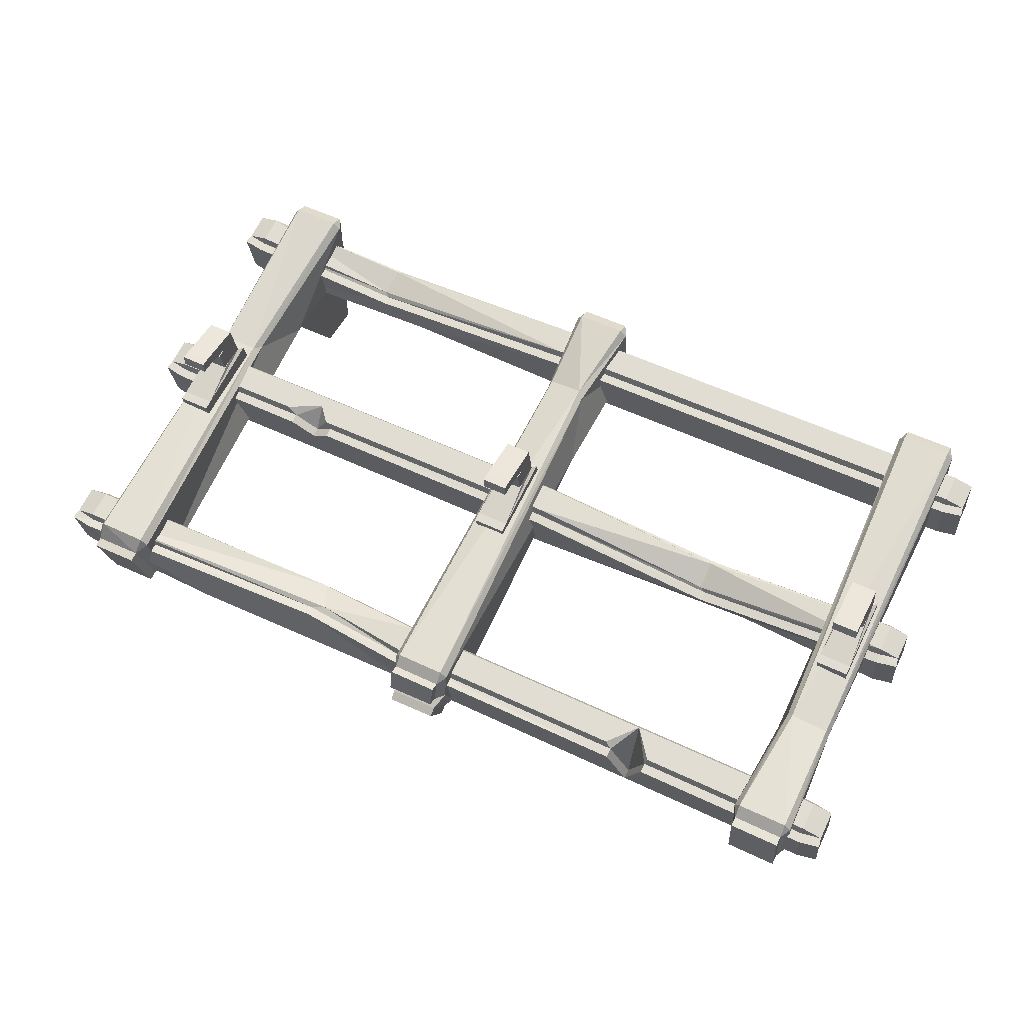
<metadata>
{"format":"obj","ext":"obj","renderer":"f3d","projection":"perspective","resolution":1024,"background":"white","views":[{"elev":54.6,"azim":-153.2,"up":"+Z"}]}
</metadata>
<code>
v -71.4 0 5.687
v -64.64 0 5.687
v -71.4 17.76 4.855
v -64.64 17.76 4.855
v -71.4 7.904 -15.92
v -64.64 7.904 -15.92
v -71.4 0 -15.92
v -64.64 0 -15.92
v 61.77 0 5.687
v 68.53 0 5.687
v 61.77 17.76 4.855
v 68.53 17.76 4.855
v 61.77 7.904 -15.92
v 68.53 7.904 -15.92
v 61.77 0 -15.92
v 68.53 0 -15.92
v -1.552 45.98 15.92
v 2.86 45.98 15.92
v -1.552 45.97 13.88
v 2.86 45.97 13.88
v -2.156 47.85 2.919
v 3.463 47.85 2.919
v -2.156 34.81 5.677
v 3.463 34.81 5.677
v -2.156 35.44 8.692
v -2.156 48.49 5.934
v 3.463 48.49 5.934
v 3.463 35.44 8.692
v -1.552 36.46 8.988
v -1.552 39.84 8.971
v 2.86 39.84 8.971
v 2.86 36.46 8.988
v -1.552 37.82 15.46
v -1.552 40.75 13.23
v 2.86 40.75 13.23
v 2.86 37.82 15.46
v -70.46 45.98 15.92
v -66.05 45.98 15.92
v -70.46 45.97 13.88
v -66.05 45.97 13.88
v -71.07 47.85 2.919
v -65.45 47.85 2.919
v -71.07 34.81 5.677
v -65.45 34.81 5.677
v -71.07 35.44 8.692
v -71.07 48.49 5.934
v -65.45 48.49 5.934
v -65.45 35.44 8.692
v -70.46 36.46 8.988
v -70.46 39.84 8.971
v -66.05 39.84 8.971
v -66.05 36.46 8.988
v -70.46 37.82 15.46
v -70.46 40.75 13.23
v -66.05 40.75 13.23
v -66.05 37.82 15.46
v 64.16 45.98 15.92
v 68.57 45.98 15.92
v 64.16 45.97 13.88
v 68.57 45.97 13.88
v 63.56 47.85 2.919
v 69.18 47.85 2.919
v 63.56 34.81 5.677
v 69.18 34.81 5.677
v 63.56 35.44 8.692
v 63.56 48.49 5.934
v 69.18 48.49 5.934
v 69.18 35.44 8.692
v 64.16 36.46 8.988
v 64.16 39.84 8.971
v 68.57 39.84 8.971
v 68.57 36.46 8.988
v 64.16 37.82 15.46
v 64.16 40.75 13.23
v 68.57 40.75 13.23
v 68.57 37.82 15.46
v -5.225 2.111 13.61
v -5.225 78.79 -2.608
v 5.225 78.79 -2.608
v 5.225 2.111 13.61
v 5.225 76.33 -14.21
v -5.225 76.33 -14.21
v -5.225 0.5485 1.999
v 5.225 0.5977 1.999
v -4.18 76.06 -15.5
v -4.18 78.18 -14.6
v -4.18 80.63 -2.998
v -4.18 79.09 -1.175
v -4.18 2.414 15.04
v -4.18 -0 13.97
v -4.18 4e-06 2.367
v -4.18 0 0.7094
v 4.285 4e-06 2.367
v 4.285 -0 13.97
v 4.285 2.414 15.04
v 4.285 79.09 -1.175
v 4.285 80.63 -2.998
v 4.285 78.18 -14.6
v 4.285 76.06 -15.5
v 4.285 0 0.7094
v 60.11 2.111 13.61
v 60.11 78.79 -2.608
v 70.56 78.79 -2.608
v 70.56 2.111 13.61
v 70.56 76.33 -14.21
v 60.11 76.33 -14.21
v 60.11 0.5485 1.999
v 70.56 0.5977 1.999
v 61.15 76.06 -15.5
v 60.66 78.22 -13.15
v 61.67 80.75 -3.891
v 61.15 79.09 -1.175
v 61.15 2.414 15.04
v 61.15 -0 13.97
v 61.15 4e-06 2.367
v 61.15 0 0.7094
v 69.62 4e-06 2.367
v 69.62 -0 13.97
v 69.62 2.414 15.04
v 69.62 79.09 -1.175
v 70.11 80.6 -4.454
v 69.1 78.06 -13.71
v 69.62 76.06 -15.5
v 69.62 0 0.7094
v -72.8 2.111 13.61
v -72.8 78.79 -2.608
v -62.35 78.79 -2.608
v -62.35 2.111 13.61
v -62.35 76.33 -14.21
v -72.8 76.33 -14.21
v -72.8 0.5485 1.999
v -62.35 0.5977 1.999
v -71.76 76.06 -15.5
v -71.76 79.47 -12.81
v -71.76 80.63 -2.998
v -71.76 79.09 -1.175
v -71.76 2.414 15.04
v -71.76 -0 13.97
v -71.76 4e-06 2.367
v -71.76 0 0.7094
v -63.29 4e-06 2.367
v -63.29 -0 13.97
v -63.29 2.414 15.04
v -63.29 79.09 -1.175
v -63.29 80.63 -2.998
v -63.29 79.47 -12.81
v -63.29 76.06 -15.5
v -63.29 0 0.7094
v -74.65 77.16 -5.226
v 74.44 77.16 -5.226
v 74.44 71.29 -3.986
v -74.65 71.29 -3.986
v 74.44 69.46 -12.63
v 74.44 75.33 -13.87
v -74.65 75.33 -13.87
v -74.65 69.46 -12.63
v 74.44 74.54 -14.7
v 78.03 74.74 -13.74
v 78.03 76.57 -5.102
v 74.44 76.79 -4.035
v -74.65 76.79 -4.035
v -78.03 76.57 -5.102
v -78.03 74.74 -13.74
v -74.65 74.54 -14.7
v -78.03 69.99 -12.74
v -78.03 71.82 -4.097
v -74.65 72.04 -3.03
v 74.44 72.04 -3.03
v 78.03 71.82 -4.097
v 78.03 69.99 -12.74
v 74.44 69.79 -13.7
v -74.65 69.79 -13.7
v -74.65 41.43 2.328
v 74.44 41.43 2.328
v 74.44 35.56 3.569
v -74.65 35.56 3.569
v 74.44 33.73 -5.073
v 74.44 39.6 -6.314
v -74.65 39.6 -6.314
v -74.65 33.73 -5.073
v 74.44 38.81 -7.15
v 78.03 39.01 -6.19
v 78.03 40.84 2.452
v 74.44 41.07 3.519
v -74.65 41.07 3.519
v -78.03 40.84 2.452
v -78.03 39.01 -6.19
v -74.65 38.81 -7.15
v -78.03 34.26 -5.185
v -78.03 36.09 3.457
v -74.65 36.31 4.524
v 74.44 36.31 4.524
v 78.03 36.09 3.457
v 78.03 34.26 -5.185
v 74.44 34.06 -6.145
v -74.65 34.06 -6.145
v -74.65 9.3 9.122
v 74.44 9.3 9.122
v 74.44 3.433 10.36
v -74.65 3.433 10.36
v 74.44 1.606 1.72
v 74.44 7.472 0.4793
v -74.65 7.472 0.4793
v -74.65 1.606 1.72
v 74.44 6.682 -0.3569
v 78.03 6.885 0.6033
v 78.03 8.713 9.246
v 74.44 8.938 10.31
v -74.65 8.938 10.31
v -78.03 8.713 9.246
v -78.03 6.885 0.6033
v -74.65 6.682 -0.3569
v -78.03 2.134 1.608
v -78.03 3.961 10.25
v -74.65 4.187 11.32
v 74.44 4.187 11.32
v 78.03 3.961 10.25
v 78.03 2.134 1.608
v 74.44 1.931 0.6478
v -74.65 1.931 0.6478
v -5.595 34.06 -6.145
v -5.595 38.81 -7.15
v -5.595 39.6 -6.314
v -5.595 41.43 2.328
v -5.595 41.07 3.519
v -5.595 36.31 4.524
v -5.595 35.56 3.569
v -5.595 33.73 -5.073
v -49.59 34.55 -1.595
v -49.5 38.58 -4.314
v -48.57 39.25 -4.353
v -40.31 40.87 -1.679
v -39.3 40.58 -1.013
v -39.39 36.55 1.706
v -40.42 35.91 1.678
v -48.69 34.29 -0.9954
v 5.76 69.46 -12.63
v 5.76 71.29 -3.986
v 5.76 72.04 -3.03
v 5.76 76.79 -4.035
v 5.76 77.16 -5.226
v 5.76 75.33 -13.87
v 5.76 74.54 -14.7
v 5.76 69.79 -13.7
v 50.76 71.42 -12.3
v 28.76 69.41 -6.373
v 25.77 69.69 -5.564
v 23.25 74.42 -4.87
v 25.66 75.25 -5.516
v 47.66 77.26 -11.44
v 50.41 76.9 -12.18
v 52.93 72.16 -12.88
v 5.744 1.606 1.72
v 5.744 3.433 10.36
v 5.744 4.187 11.32
v 5.744 8.938 10.31
v 5.744 9.3 9.122
v 5.744 7.472 0.4793
v 5.744 6.682 -0.3569
v 5.744 1.931 0.6478
v 36.44 2.647 4.996
v 44.6 2.888 8.388
v 45.68 3.402 8.584
v 46.39 7.768 6.577
v 45.47 8.278 5.91
v 37.31 8.037 2.518
v 36.32 7.471 2.389
v 35.62 3.105 4.396
v -5.225 79.64 -7.728
v -4.18 82.18 -9.386
v -4.18 81.7 -6.666
v 4.285 81.61 -7.116
v 4.285 82.06 -9.911
v 5.225 79.49 -8.458
v -70.86 57.55 -9.426
v -72.26 59.43 -0.5589
v -71.64 59.69 0.6569
v -65.17 59.89 1.639
v -64.28 59.68 0.6529
v -62.87 57.81 -8.214
v -63.43 57.58 -9.308
v -69.9 57.37 -10.29
v 67.35 19.36 0.2036
v 61.23 18.91 -0.563
v 60.66 20.09 -0.07725
v 62.3 31.27 5.146
v 63.26 32.7 5.886
v 69.39 33.15 6.652
v 69.86 31.82 6.093
v 68.22 20.65 0.8692
v 4.684 16.71 7.925
v -4.713 24.82 -0.6906
v 2.957 24.07 -2.192
v -2.006 16.49 10.53
v -4.137 25.56 -1.965
v 2.075 24.95 -3.181
v 4.207 15.87 9.31
v -2.986 17.47 9.427
v -40.98 74.54 -14.7
v -40.98 75.33 -13.87
v -40.98 72.04 -3.03
v -40.98 71.29 -3.986
v -40.98 69.46 -12.63
v -40.98 69.79 -13.7
v -44.84 76.79 -4.035
v -44.5 77.16 -5.226
v -37.8 77.16 -5.226
v -36.66 76.79 -4.035
v -45.05 76.9 -4.375
v 44.06 33.73 -5.073
v 44.06 35.56 3.569
v 44.06 36.31 4.524
v 44.06 38.33 4.098
v 44.06 40.88 -0.2522
v 44.06 39.6 -6.314
v 44.06 38.81 -7.15
v 44.06 34.06 -6.145
v 40.56 41.43 2.328
v 41.64 41.07 3.519
v 50.36 41.07 3.519
v 48.42 41.43 2.328
v -1.552 47.62 15.91
v 2.86 47.62 15.91
v 2.86 47.61 13.87
v -1.552 47.61 13.87
v -2.156 50.09 5.595
v 3.463 50.09 5.595
v 3.463 49.45 2.58
v -2.156 49.45 2.58
v -1.552 42.35 12.89
v 2.86 42.35 12.89
v 2.86 41.45 8.632
v -1.552 41.45 8.632
v -70.46 47.62 15.91
v -66.05 47.62 15.91
v -66.05 47.61 13.87
v -70.46 47.61 13.87
v -71.07 50.09 5.595
v -65.45 50.09 5.595
v -65.45 49.45 2.58
v -71.07 49.45 2.58
v -70.46 42.35 12.89
v -66.05 42.35 12.89
v -66.05 41.45 8.632
v -70.46 41.45 8.632
v 64.16 47.62 15.91
v 68.57 47.62 15.91
v 68.57 47.61 13.87
v 64.16 47.61 13.87
v 63.56 50.09 5.595
v 69.18 50.09 5.595
v 69.18 49.45 2.58
v 63.56 49.45 2.58
v 64.16 42.35 12.89
v 68.57 42.35 12.89
v 68.57 41.45 8.632
v 64.16 41.45 8.632
v -4.203 79.46 -15.62
v -4.203 83.46 -10.41
v 4.261 83.35 -10.93
v 4.261 79.46 -15.62
v 60.66 79.8 -13.58
v 61.67 82.33 -4.324
v 70.11 82.18 -4.887
v 69.1 79.64 -14.15
v -71.76 81.1 -13.01
v -71.76 82.26 -3.191
v -63.29 82.26 -3.191
v -63.29 81.1 -13.01
v 5.76 78.78 -5.387
v 5.76 76.95 -14.03
v -40.98 76.93 -14.21
v -37.8 78.76 -5.565
v 74.57 78.77 -5.383
v 78.3 78.15 -5.437
v 78.3 76.32 -14.08
v 74.57 76.94 -14.02
v 25.66 76.89 -5.496
v 47.66 78.9 -11.42
v -74.79 76.92 -14.2
v -78.32 76.32 -14.08
v -78.32 78.15 -5.436
v -74.79 78.75 -5.563
v -44.5 78.76 -5.565
v -40.98 76.93 -14.21
v 74.57 43.02 1.992
v 78.3 42.42 2.118
v 78.3 40.59 -6.524
v 74.57 41.19 -6.651
v -74.79 41.17 -6.722
v -78.32 40.59 -6.524
v -78.32 42.42 2.119
v -74.79 43 1.92
v -5.598 43.01 1.922
v -5.598 41.19 -6.72
v -48.57 40.82 -4.831
v -40.31 42.44 -2.157
v 44.06 42.48 -0.5912
v 40.56 43.03 1.989
v 44.06 41.2 -6.653
v 48.42 43.03 1.989
v 5.747 10.91 8.811
v 5.747 9.081 0.1691
v -74.79 9.063 0.1429
v -74.79 10.89 8.785
v 74.57 10.9 8.818
v 78.3 10.29 8.911
v 78.3 8.467 0.2688
v 74.57 9.071 0.1753
v -78.32 8.464 0.2695
v -78.32 10.29 8.912
v 45.47 9.893 5.633
v 37.31 9.652 2.241
v 4.305 83.19 -6.701
v -4.16 83.29 -6.251
v -4.16 82.22 -2.583
v 4.305 82.22 -2.583
f 1 2 3
f 3 2 4
f 3 4 5
f 5 4 6
f 5 6 7
f 7 6 8
f 7 8 1
f 1 8 2
f 8 6 2
f 2 6 4
f 7 1 5
f 5 1 3
f 9 10 11
f 11 10 12
f 11 12 13
f 13 12 14
f 13 14 15
f 15 14 16
f 15 16 9
f 9 16 10
f 16 14 10
f 10 14 12
f 15 9 13
f 13 9 11
f 322 323 325
f 325 323 324
f 326 327 329
f 329 327 328
f 23 24 25
f 25 24 28
f 27 28 22
f 22 28 24
f 23 25 21
f 21 25 26
f 25 29 26
f 26 29 30
f 30 31 26
f 26 31 27
f 28 27 32
f 31 32 27
f 25 28 29
f 29 28 32
f 30 29 34
f 34 29 33
f 330 331 333
f 333 331 332
f 36 32 35
f 35 32 31
f 29 32 33
f 33 32 36
f 33 17 34
f 34 17 19
f 19 20 34
f 34 20 35
f 36 35 18
f 18 35 20
f 33 36 17
f 17 36 18
f 334 335 337
f 337 335 336
f 338 339 341
f 341 339 340
f 43 44 45
f 45 44 48
f 47 48 42
f 42 48 44
f 43 45 41
f 41 45 46
f 45 49 46
f 46 49 50
f 50 51 46
f 46 51 47
f 48 47 52
f 51 52 47
f 45 48 49
f 49 48 52
f 50 49 54
f 54 49 53
f 342 343 345
f 345 343 344
f 56 52 55
f 55 52 51
f 49 52 53
f 53 52 56
f 53 37 54
f 54 37 39
f 39 40 54
f 54 40 55
f 56 55 38
f 38 55 40
f 53 56 37
f 37 56 38
f 346 347 349
f 349 347 348
f 350 351 353
f 353 351 352
f 63 64 65
f 65 64 68
f 67 68 62
f 62 68 64
f 63 65 61
f 61 65 66
f 65 69 66
f 66 69 70
f 70 71 66
f 66 71 67
f 68 67 72
f 71 72 67
f 65 68 69
f 69 68 72
f 70 69 74
f 74 69 73
f 354 355 357
f 357 355 356
f 76 72 75
f 75 72 71
f 69 72 73
f 73 72 76
f 73 57 74
f 74 57 59
f 59 60 74
f 74 60 75
f 76 75 58
f 58 75 60
f 73 76 57
f 57 76 58
f 89 95 294
f 294 95 297
f 359 360 358
f 358 360 361
f 295 296 92
f 92 296 100
f 90 91 94
f 94 91 93
f 291 293 79
f 79 293 274
f 293 81 274
f 298 78 292
f 82 292 269
f 292 78 269
f 89 294 77
f 77 294 298
f 87 88 97
f 97 88 96
f 89 90 95
f 95 90 94
f 85 86 99
f 99 86 98
f 83 292 92
f 92 292 295
f 91 92 93
f 93 92 100
f 82 86 85
f 270 86 269
f 269 86 82
f 88 87 78
f 77 90 89
f 83 91 77
f 77 91 90
f 92 91 83
f 94 93 80
f 80 93 84
f 95 94 80
f 95 80 297
f 297 80 291
f 97 96 79
f 273 274 98
f 98 274 81
f 99 98 81
f 84 100 293
f 293 100 296
f 93 100 84
f 287 288 112
f 112 288 120
f 362 363 365
f 365 363 364
f 284 109 283
f 283 109 123
f 114 115 118
f 118 115 117
f 103 289 105
f 105 289 290
f 285 286 106
f 106 286 102
f 112 102 287
f 287 102 286
f 112 120 111
f 111 120 121
f 113 114 119
f 119 114 118
f 110 122 109
f 109 122 123
f 284 285 109
f 109 285 106
f 115 116 117
f 117 116 124
f 106 110 109
f 111 110 102
f 102 110 106
f 112 111 102
f 101 114 113
f 107 115 101
f 101 115 114
f 116 115 107
f 118 117 104
f 104 117 108
f 119 118 104
f 120 288 103
f 103 288 289
f 121 120 103
f 122 121 105
f 105 121 103
f 123 122 105
f 283 123 290
f 290 123 105
f 117 124 108
f 277 278 136
f 136 278 144
f 366 367 369
f 369 367 368
f 281 282 147
f 147 282 133
f 138 139 142
f 142 139 141
f 279 280 127
f 127 280 129
f 275 276 130
f 130 276 126
f 136 126 277
f 277 126 276
f 135 136 145
f 145 136 144
f 137 138 143
f 143 138 142
f 133 134 147
f 147 134 146
f 282 275 133
f 133 275 130
f 139 140 141
f 141 140 148
f 130 134 133
f 135 134 126
f 126 134 130
f 136 135 126
f 125 138 137
f 131 139 125
f 125 139 138
f 140 139 131
f 142 141 128
f 128 141 132
f 143 142 128
f 127 144 279
f 279 144 278
f 145 144 127
f 145 127 146
f 146 127 129
f 147 146 129
f 280 281 129
f 129 281 147
f 141 148 132
f 240 308 239
f 239 308 301
f 158 159 170
f 170 159 169
f 304 299 244
f 244 299 243
f 162 163 166
f 166 163 165
f 237 238 303
f 303 238 302
f 370 371 373
f 373 371 372
f 240 241 308
f 308 241 307
f 159 160 169
f 169 160 168
f 161 162 167
f 167 162 166
f 157 158 171
f 171 158 170
f 299 300 243
f 243 300 242
f 163 164 165
f 165 164 172
f 154 158 157
f 374 375 377
f 377 375 376
f 160 159 150
f 149 162 161
f 380 381 383
f 383 381 382
f 164 163 155
f 166 165 152
f 152 165 156
f 167 166 152
f 238 239 302
f 302 239 301
f 169 168 151
f 170 169 153
f 153 169 151
f 171 170 153
f 303 304 237
f 237 304 244
f 165 172 156
f 182 183 194
f 194 183 193
f 221 222 317
f 317 222 316
f 186 187 190
f 190 187 189
f 310 311 228
f 228 311 227
f 313 314 319
f 319 314 318
f 183 184 193
f 193 184 192
f 185 186 191
f 191 186 190
f 181 182 195
f 195 182 194
f 222 223 316
f 316 223 315
f 187 188 189
f 189 188 196
f 178 182 181
f 386 387 389
f 389 387 388
f 184 183 174
f 173 186 185
f 390 391 393
f 393 391 392
f 188 187 179
f 190 189 176
f 176 189 180
f 191 190 176
f 311 312 227
f 227 312 226
f 193 192 175
f 194 193 177
f 177 193 175
f 195 194 177
f 228 221 310
f 310 221 317
f 189 196 180
f 255 256 215
f 215 256 209
f 206 207 218
f 218 207 217
f 212 259 220
f 220 259 260
f 210 211 214
f 214 211 213
f 253 254 204
f 204 254 200
f 402 403 405
f 405 403 404
f 256 257 209
f 209 257 197
f 207 208 217
f 217 208 216
f 209 210 215
f 215 210 214
f 205 206 219
f 219 206 218
f 212 203 259
f 259 203 258
f 211 212 213
f 213 212 220
f 202 206 205
f 406 407 409
f 409 407 408
f 208 207 198
f 197 210 209
f 404 410 405
f 405 410 411
f 212 211 203
f 214 213 200
f 200 213 204
f 215 214 200
f 254 255 200
f 200 255 215
f 217 216 199
f 218 217 201
f 201 217 199
f 219 218 201
f 204 220 253
f 253 220 260
f 213 220 204
f 229 230 221
f 221 230 222
f 230 231 222
f 222 231 223
f 394 395 397
f 397 395 396
f 225 224 233
f 233 224 232
f 226 225 234
f 234 225 233
f 226 234 227
f 227 234 235
f 227 235 228
f 228 235 236
f 229 221 236
f 236 221 228
f 188 230 196
f 196 230 229
f 188 179 230
f 230 179 231
f 397 396 393
f 393 396 390
f 233 232 185
f 185 232 173
f 233 185 234
f 234 185 191
f 234 191 235
f 235 191 176
f 235 176 236
f 236 176 180
f 196 229 180
f 180 229 236
f 245 246 237
f 237 246 238
f 246 247 238
f 238 247 239
f 247 248 239
f 239 248 240
f 249 241 248
f 248 241 240
f 379 371 378
f 378 371 370
f 242 250 243
f 243 250 251
f 243 251 244
f 244 251 252
f 237 244 245
f 245 244 252
f 246 245 151
f 151 245 153
f 151 168 246
f 246 168 247
f 248 247 160
f 160 247 168
f 150 249 160
f 160 249 248
f 377 379 374
f 374 379 378
f 250 154 251
f 251 154 157
f 251 157 252
f 252 157 171
f 245 252 153
f 153 252 171
f 262 254 261
f 261 254 253
f 263 255 262
f 262 255 254
f 264 256 263
f 263 256 255
f 264 265 256
f 256 265 257
f 412 413 402
f 402 413 403
f 259 258 267
f 267 258 266
f 260 259 268
f 268 259 267
f 260 268 253
f 253 268 261
f 199 262 201
f 201 262 261
f 216 263 199
f 199 263 262
f 208 264 216
f 216 264 263
f 208 198 264
f 264 198 265
f 413 412 409
f 409 412 406
f 267 266 205
f 205 266 202
f 268 267 219
f 219 267 205
f 268 219 261
f 261 219 201
f 78 87 269
f 269 87 271
f 414 415 417
f 417 415 416
f 274 272 79
f 79 272 97
f 273 270 274
f 274 270 269
f 274 269 272
f 272 269 271
f 275 131 276
f 276 131 125
f 276 125 277
f 277 125 137
f 277 137 278
f 278 137 143
f 279 278 128
f 128 278 143
f 280 279 132
f 132 279 128
f 148 281 132
f 132 281 280
f 140 282 148
f 148 282 281
f 140 131 282
f 282 131 275
f 284 283 116
f 116 283 124
f 116 107 284
f 284 107 285
f 286 285 101
f 101 285 107
f 287 286 113
f 113 286 101
f 288 287 119
f 119 287 113
f 288 119 289
f 289 119 104
f 289 104 290
f 290 104 108
f 124 283 108
f 108 283 290
f 79 96 291
f 291 96 297
f 88 294 96
f 96 294 297
f 78 298 88
f 88 298 294
f 296 295 99
f 99 295 85
f 293 291 84
f 84 291 80
f 292 83 298
f 298 83 77
f 292 82 295
f 295 82 85
f 293 296 81
f 81 296 99
f 164 155 299
f 299 155 300
f 385 380 384
f 384 380 383
f 305 309 161
f 306 149 309
f 309 149 161
f 301 305 167
f 167 305 161
f 302 301 152
f 152 301 167
f 303 302 156
f 156 302 152
f 156 172 303
f 303 172 304
f 164 299 172
f 172 299 304
f 300 306 301
f 301 306 305
f 306 309 305
f 308 307 301
f 301 307 300
f 175 311 177
f 177 311 310
f 175 192 311
f 311 192 312
f 320 321 313
f 313 321 314
f 316 315 181
f 181 315 178
f 317 316 195
f 195 316 181
f 310 317 177
f 177 317 195
f 395 394 400
f 400 394 398
f 399 398 394
f 319 318 225
f 225 318 224
f 312 313 226
f 313 319 226
f 319 225 226
f 184 320 192
f 312 192 313
f 320 313 192
f 184 174 320
f 320 174 321
f 389 400 386
f 400 398 386
f 398 401 386
f 17 18 322
f 322 18 323
f 18 20 323
f 323 20 324
f 20 19 324
f 324 19 325
f 19 17 325
f 325 17 322
f 26 27 326
f 326 27 327
f 27 22 327
f 327 22 328
f 22 21 328
f 328 21 329
f 21 26 329
f 329 26 326
f 34 35 330
f 330 35 331
f 35 31 331
f 331 31 332
f 31 30 332
f 332 30 333
f 30 34 333
f 333 34 330
f 37 38 334
f 334 38 335
f 38 40 335
f 335 40 336
f 40 39 336
f 336 39 337
f 39 37 337
f 337 37 334
f 46 47 338
f 338 47 339
f 47 42 339
f 339 42 340
f 42 41 340
f 340 41 341
f 41 46 341
f 341 46 338
f 54 55 342
f 342 55 343
f 55 51 343
f 343 51 344
f 51 50 344
f 344 50 345
f 50 54 345
f 345 54 342
f 57 58 346
f 346 58 347
f 58 60 347
f 347 60 348
f 60 59 348
f 348 59 349
f 59 57 349
f 349 57 346
f 66 67 350
f 350 67 351
f 67 62 351
f 351 62 352
f 62 61 352
f 352 61 353
f 61 66 353
f 353 66 350
f 74 75 354
f 354 75 355
f 75 71 355
f 355 71 356
f 71 70 356
f 356 70 357
f 70 74 357
f 357 74 354
f 270 359 86
f 86 359 358
f 270 273 359
f 359 273 360
f 98 361 273
f 273 361 360
f 98 86 361
f 361 86 358
f 110 111 362
f 362 111 363
f 111 121 363
f 363 121 364
f 121 122 364
f 364 122 365
f 122 110 365
f 365 110 362
f 134 135 366
f 366 135 367
f 135 145 367
f 367 145 368
f 145 146 368
f 368 146 369
f 146 134 369
f 369 134 366
f 242 300 371
f 371 300 372
f 300 307 372
f 372 307 373
f 307 241 373
f 373 241 370
f 159 375 150
f 150 375 374
f 159 158 375
f 375 158 376
f 158 154 376
f 376 154 377
f 242 371 250
f 250 371 379
f 249 378 241
f 241 378 370
f 154 250 377
f 377 250 379
f 249 150 378
f 378 150 374
f 163 381 155
f 155 381 380
f 163 162 381
f 381 162 382
f 162 149 382
f 382 149 383
f 306 300 384
f 384 300 385
f 300 155 385
f 385 155 380
f 306 384 149
f 149 384 383
f 183 387 174
f 174 387 386
f 183 182 387
f 387 182 388
f 182 178 388
f 388 178 389
f 187 391 179
f 179 391 390
f 187 186 391
f 391 186 392
f 186 173 392
f 392 173 393
f 231 396 223
f 223 396 395
f 224 394 232
f 232 394 397
f 231 179 396
f 396 179 390
f 232 397 173
f 173 397 393
f 318 314 399
f 399 314 398
f 315 223 400
f 400 223 395
f 224 318 394
f 394 318 399
f 315 400 178
f 178 400 389
f 314 321 398
f 398 321 401
f 321 174 401
f 401 174 386
f 258 203 403
f 403 203 404
f 257 402 197
f 197 402 405
f 207 407 198
f 198 407 406
f 207 206 407
f 407 206 408
f 206 202 408
f 408 202 409
f 211 410 203
f 203 410 404
f 211 210 410
f 410 210 411
f 210 197 411
f 411 197 405
f 258 403 266
f 266 403 413
f 265 412 257
f 257 412 402
f 266 413 202
f 202 413 409
f 265 198 412
f 412 198 406
f 272 271 414
f 414 271 415
f 87 416 271
f 271 416 415
f 87 97 416
f 416 97 417
f 272 414 97
f 97 414 417

</code>
